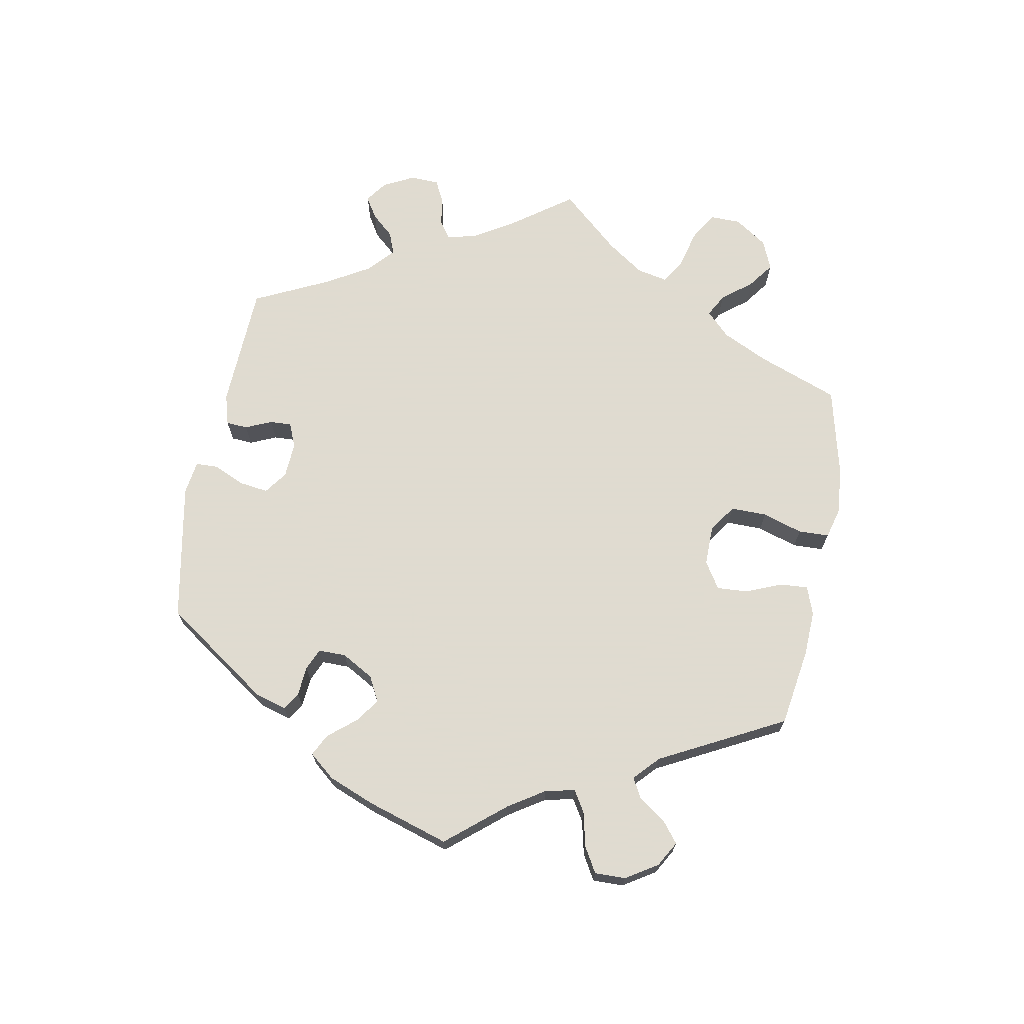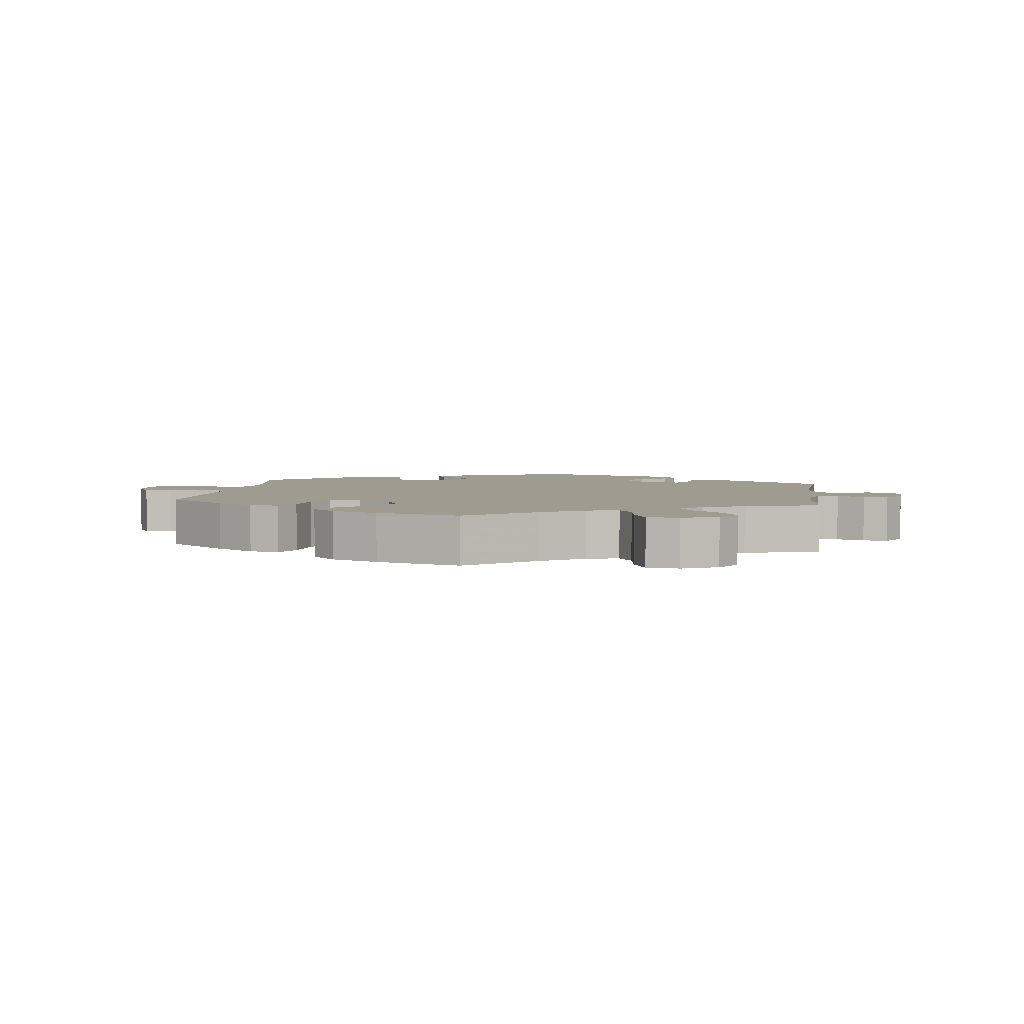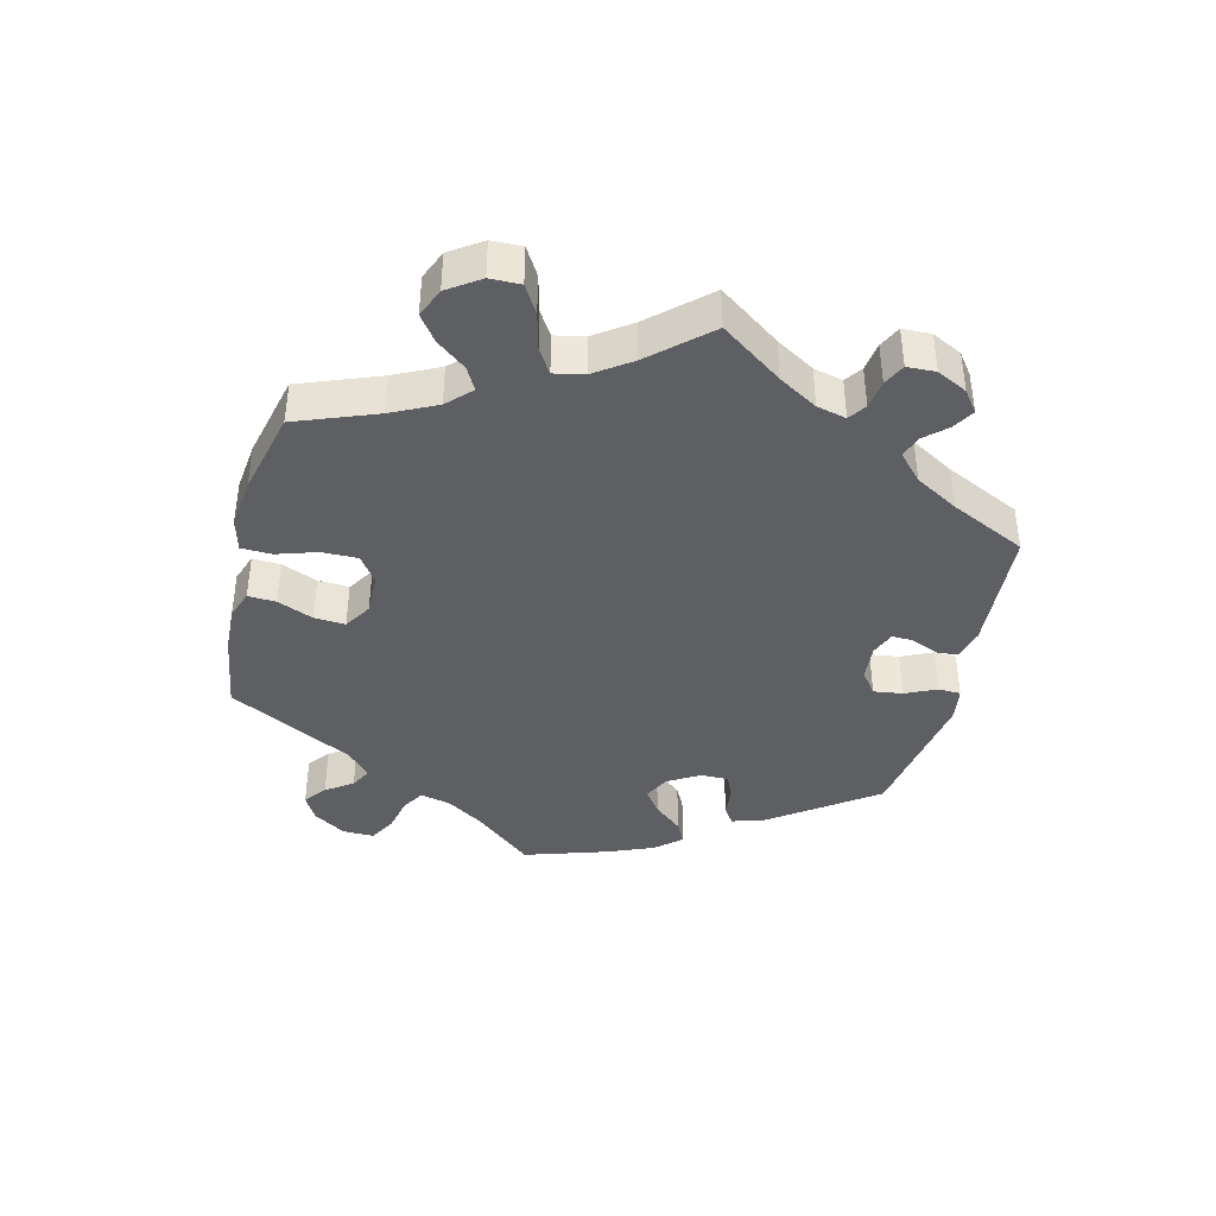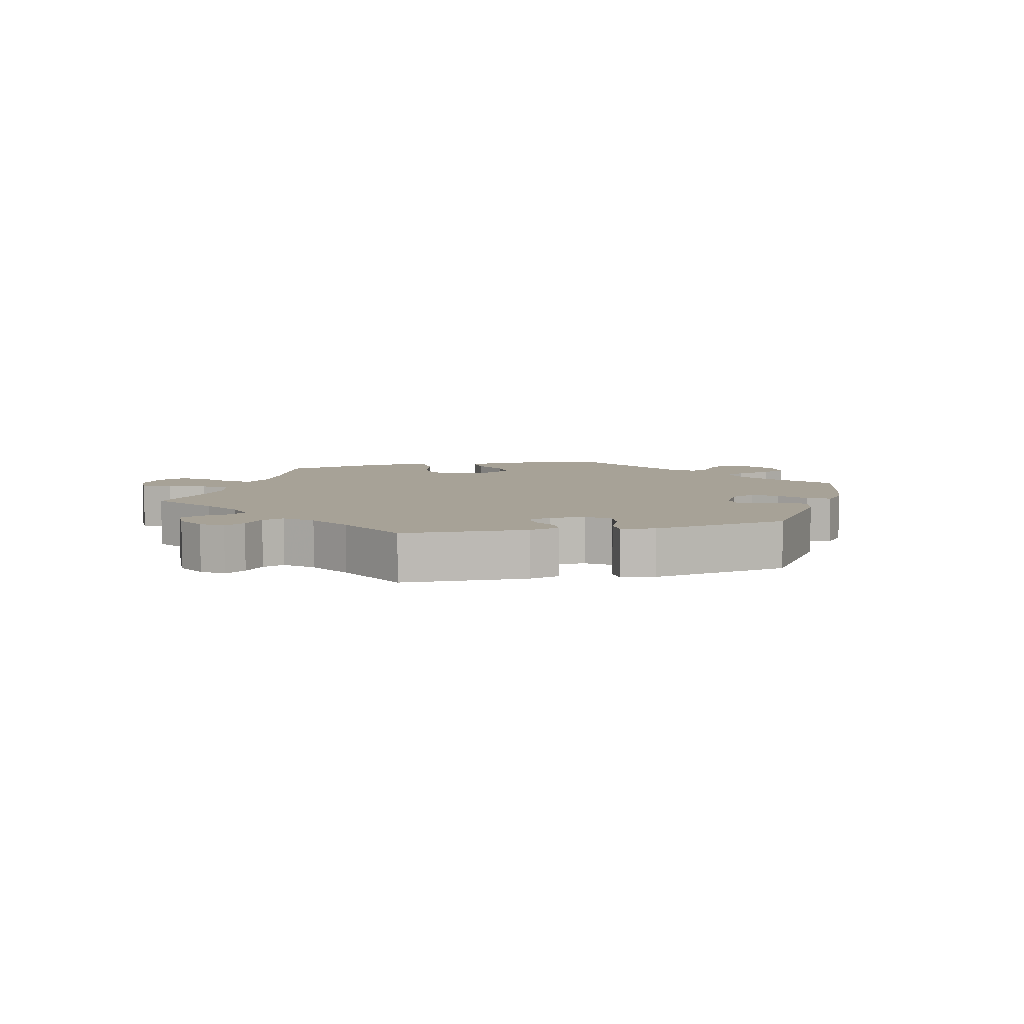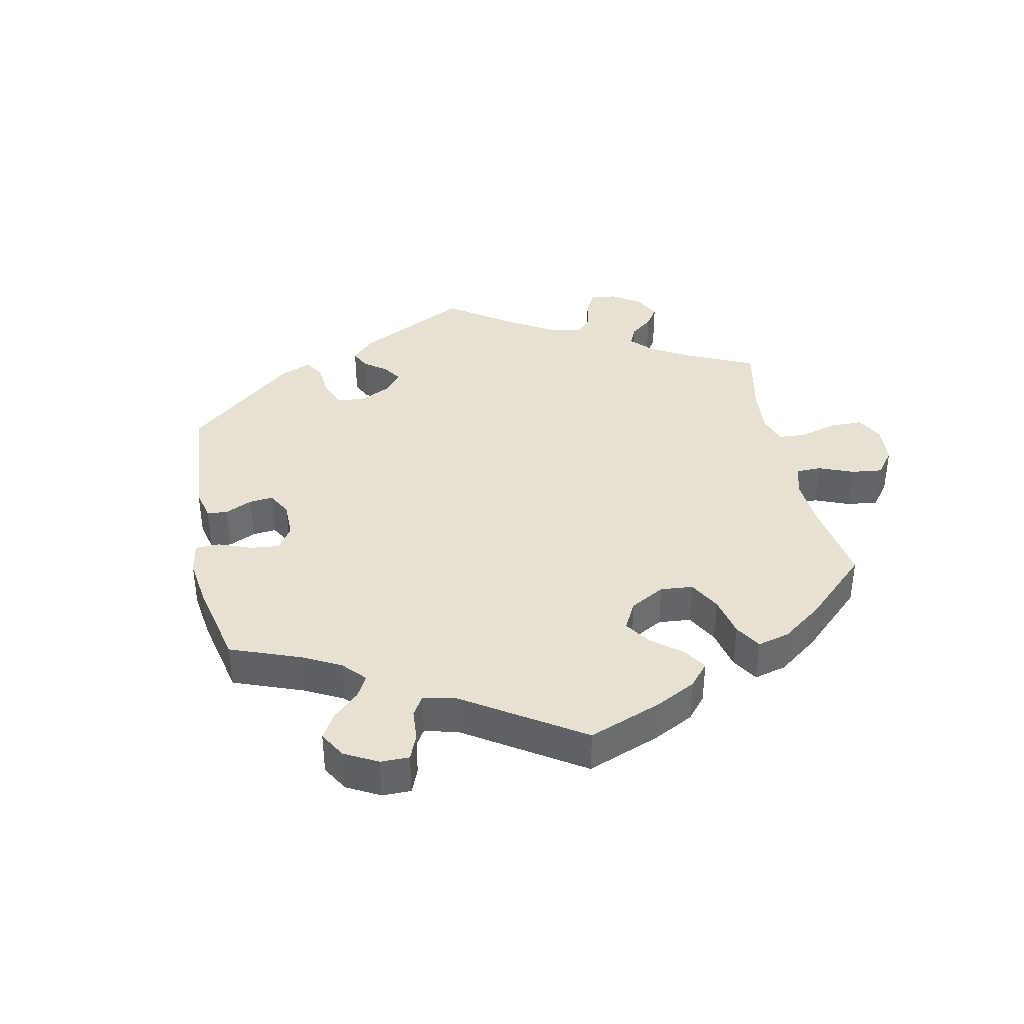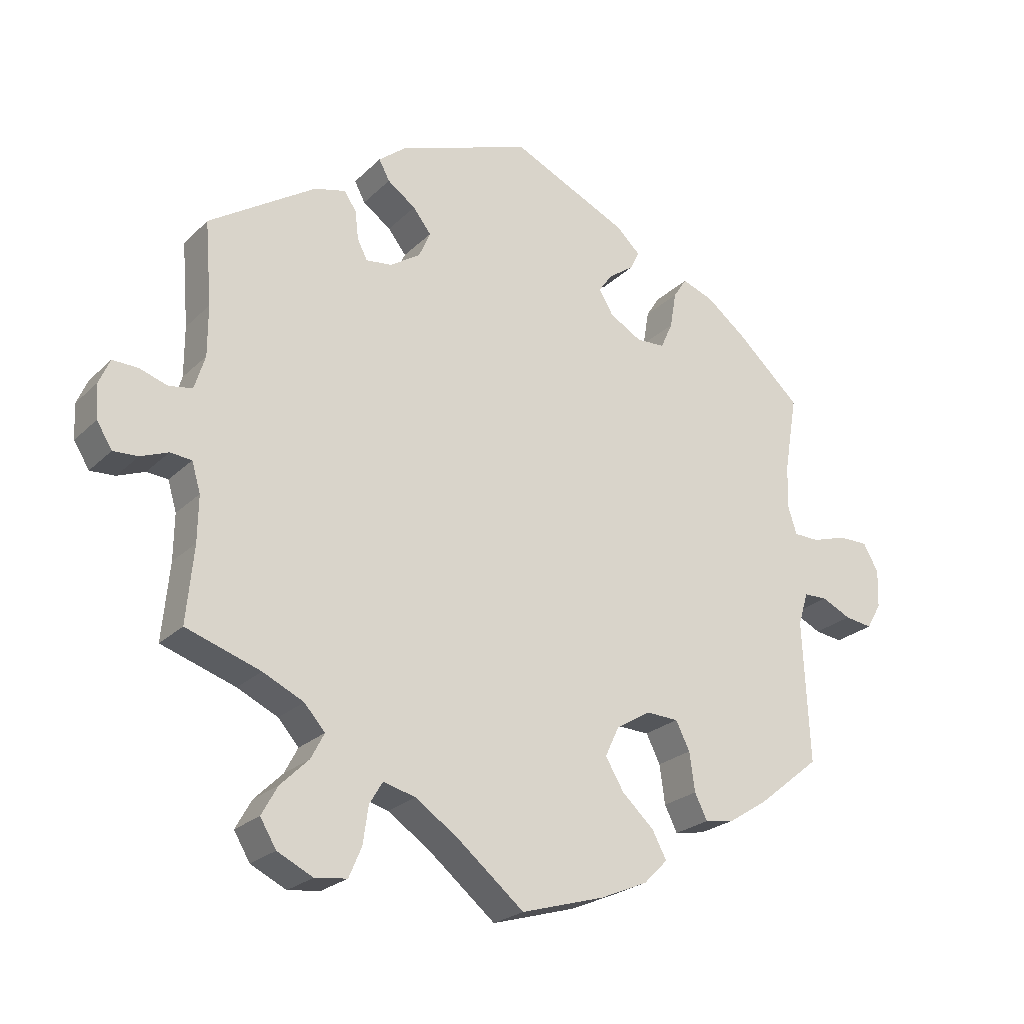
<metadata>
{"format":"obj","ext":"obj","renderer":"f3d","projection":"perspective","resolution":1024,"background":"white","views":[{"elev":70.2,"azim":70.4,"up":"+Y"},{"elev":4.0,"azim":-172.2,"up":"+Y"},{"elev":-40.9,"azim":-133.7,"up":"+Y"},{"elev":6.6,"azim":-44.3,"up":"+Y"},{"elev":38.9,"azim":108.5,"up":"+Y"},{"elev":-23.8,"azim":-33.0,"up":"+Z"}]}
</metadata>
<code>
v -0.341 0.07 0.392
v -0.294 0.07 0.404
v -0.276 0.07 0.377
v -0.271 0.07 0.334
v -0.256 0.07 0.305
v -0.217 0.07 0.31
v -0.172 0.07 0.34
v -0.155 0.07 0.379
v -0.182 0.07 0.414
v -0.224 0.07 0.444
v -0.24 0.07 0.474
v -0.2 0.07 0.506
v 0 0.07 0.578
v 0.175 0.07 0.496
v 0.211 0.07 0.462
v 0.197 0.07 0.434
v 0.16 0.07 0.408
v 0.139 0.07 0.379
v 0.16 0.07 0.343
v 0.208 0.07 0.315
v 0.251 0.07 0.317
v 0.269 0.07 0.357
v 0.278 0.07 0.411
v 0.298 0.07 0.442
v 0.345 0.07 0.425
v 0.405 0.07 0.378
v 0.501 0.07 0.29
v 0.482 0.07 0.177
v 0.479 0.07 0.112
v 0.493 0.07 0.068
v 0.531 0.07 0.067
v 0.583 0.07 0.083
v 0.627 0.07 0.083
v 0.65 0.07 0.042
v 0.648 0.07 -0.015
v 0.626 0.07 -0.053
v 0.585 0.07 -0.047
v 0.541 0.07 -0.026
v 0.506 0.07 -0.027
v 0.491 0.07 -0.076
v 0.501 0.07 -0.288
v 0.408 0.07 -0.363
v 0.35 0.07 -0.4
v 0.305 0.07 -0.408
v 0.286 0.07 -0.37
v 0.278 0.07 -0.312
v 0.257 0.07 -0.27
v 0.209 0.07 -0.268
v 0.157 0.07 -0.299
v 0.136 0.07 -0.344
v 0.164 0.07 -0.391
v 0.211 0.07 -0.434
v 0.233 0.07 -0.475
v 0.197 0.07 -0.511
v 0.127 0.07 -0.541
v 0.001 0.07 -0.578
v -0.1 0.07 -0.495
v -0.163 0.07 -0.452
v -0.211 0.07 -0.439
v -0.231 0.07 -0.472
v -0.239 0.07 -0.528
v -0.258 0.07 -0.572
v -0.306 0.07 -0.578
v -0.359 0.07 -0.552
v -0.383 0.07 -0.512
v -0.359 0.07 -0.469
v -0.317 0.07 -0.428
v -0.297 0.07 -0.39
v -0.328 0.07 -0.355
v -0.389 0.07 -0.326
v -0.5 0.07 -0.289
v -0.489 0.07 -0.175
v -0.488 0.07 -0.107
v -0.501 0.07 -0.063
v -0.533 0.07 -0.06
v -0.574 0.07 -0.076
v -0.611 0.07 -0.078
v -0.634 0.07 -0.041
v -0.637 0.07 0.01
v -0.621 0.07 0.047
v -0.583 0.07 0.046
v -0.541 0.07 0.032
v -0.506 0.07 0.038
v -0.49 0.07 0.089
v -0.49 0.07 0.164
v -0.5 0.07 0.289
v -0.341 0 0.392
v -0.294 0 0.404
v -0.276 0 0.377
v -0.271 0 0.334
v -0.256 0 0.305
v -0.217 0 0.31
v -0.172 0 0.34
v -0.155 0 0.379
v -0.182 0 0.414
v -0.224 0 0.444
v -0.24 0 0.474
v -0.2 0 0.506
v 0 0 0.578
v 0.175 0 0.496
v 0.211 0 0.462
v 0.197 0 0.434
v 0.16 0 0.408
v 0.139 0 0.379
v 0.16 0 0.343
v 0.208 0 0.315
v 0.251 0 0.317
v 0.269 0 0.357
v 0.278 0 0.411
v 0.298 0 0.442
v 0.345 0 0.425
v 0.405 0 0.378
v 0.501 0 0.29
v 0.482 0 0.177
v 0.479 0 0.112
v 0.493 0 0.068
v 0.531 0 0.067
v 0.583 0 0.083
v 0.627 0 0.083
v 0.65 0 0.042
v 0.648 0 -0.015
v 0.626 0 -0.053
v 0.585 0 -0.047
v 0.541 0 -0.026
v 0.506 0 -0.027
v 0.491 0 -0.076
v 0.501 0 -0.288
v 0.408 0 -0.363
v 0.35 0 -0.4
v 0.305 0 -0.408
v 0.286 0 -0.37
v 0.278 0 -0.312
v 0.257 0 -0.27
v 0.209 0 -0.268
v 0.157 0 -0.299
v 0.136 0 -0.344
v 0.164 0 -0.391
v 0.211 0 -0.434
v 0.233 0 -0.475
v 0.197 0 -0.511
v 0.127 0 -0.541
v 0.001 0 -0.578
v -0.1 0 -0.495
v -0.163 0 -0.452
v -0.211 0 -0.439
v -0.231 0 -0.472
v -0.239 0 -0.528
v -0.258 0 -0.572
v -0.306 0 -0.578
v -0.359 0 -0.552
v -0.383 0 -0.512
v -0.359 0 -0.469
v -0.317 0 -0.428
v -0.297 0 -0.39
v -0.328 0 -0.355
v -0.389 0 -0.326
v -0.5 0 -0.289
v -0.489 0 -0.175
v -0.488 0 -0.107
v -0.501 0 -0.063
v -0.533 0 -0.06
v -0.574 0 -0.076
v -0.611 0 -0.078
v -0.634 0 -0.041
v -0.637 0 0.01
v -0.621 0 0.047
v -0.583 0 0.046
v -0.541 0 0.032
v -0.506 0 0.038
v -0.49 0 0.089
v -0.49 0 0.164
v -0.5 0 0.289
f 85 86 1 2
f 84 85 2 3
f 83 84 3 4
f 79 80 81 82
f 79 82 83
f 78 79 83
f 75 76 77 78
f 74 75 78 83
f 73 74 83 4
f 70 71 72
f 69 70 72 73
f 68 69 73 4
f 64 65 66 67
f 64 67 68
f 63 64 68
f 60 61 62 63
f 59 60 63 68
f 58 59 68 4
f 54 55 56 57
f 51 52 53 54
f 50 51 54 57
f 49 50 57 58
f 43 44 45 46
f 43 46 47
f 40 41 42 43
f 39 40 43 47
f 35 36 37 38
f 35 38 39
f 34 35 39
f 31 32 33 34
f 30 31 34 39
f 29 30 39 47
f 25 26 27 28
f 22 23 24 25
f 21 22 25 28
f 20 21 28 29
f 14 15 16 17
f 14 17 18
f 13 14 18
f 12 13 18 19
f 9 10 11 12
f 8 9 12 19
f 58 4 5
f 48 49 58 5
f 7 8 19 20
f 6 7 20 29
f 29 47 48
f 5 6 29 48
f 88 87 172 171
f 89 88 171 170
f 90 89 170 169
f 168 167 166 165
f 169 168 165
f 169 165 164
f 164 163 162 161
f 169 164 161 160
f 90 169 160 159
f 158 157 156
f 159 158 156 155
f 90 159 155 154
f 153 152 151 150
f 154 153 150
f 154 150 149
f 149 148 147 146
f 154 149 146 145
f 90 154 145 144
f 143 142 141 140
f 140 139 138 137
f 143 140 137 136
f 144 143 136 135
f 132 131 130 129
f 133 132 129
f 129 128 127 126
f 133 129 126 125
f 124 123 122 121
f 125 124 121
f 125 121 120
f 120 119 118 117
f 125 120 117 116
f 133 125 116 115
f 114 113 112 111
f 111 110 109 108
f 114 111 108 107
f 115 114 107 106
f 103 102 101 100
f 104 103 100
f 104 100 99
f 105 104 99 98
f 98 97 96 95
f 105 98 95 94
f 91 90 144
f 91 144 135 134
f 106 105 94 93
f 115 106 93 92
f 134 133 115
f 134 115 92 91
f 1 87 88 2
f 2 88 89 3
f 3 89 90 4
f 4 90 91 5
f 5 91 92 6
f 6 92 93 7
f 7 93 94 8
f 8 94 95 9
f 9 95 96 10
f 10 96 97 11
f 11 97 98 12
f 12 98 99 13
f 13 99 100 14
f 14 100 101 15
f 15 101 102 16
f 16 102 103 17
f 17 103 104 18
f 18 104 105 19
f 19 105 106 20
f 20 106 107 21
f 21 107 108 22
f 22 108 109 23
f 23 109 110 24
f 24 110 111 25
f 25 111 112 26
f 26 112 113 27
f 27 113 114 28
f 28 114 115 29
f 29 115 116 30
f 30 116 117 31
f 31 117 118 32
f 32 118 119 33
f 33 119 120 34
f 34 120 121 35
f 35 121 122 36
f 36 122 123 37
f 37 123 124 38
f 38 124 125 39
f 39 125 126 40
f 40 126 127 41
f 41 127 128 42
f 42 128 129 43
f 43 129 130 44
f 44 130 131 45
f 45 131 132 46
f 46 132 133 47
f 47 133 134 48
f 48 134 135 49
f 49 135 136 50
f 50 136 137 51
f 51 137 138 52
f 52 138 139 53
f 53 139 140 54
f 54 140 141 55
f 55 141 142 56
f 56 142 143 57
f 57 143 144 58
f 58 144 145 59
f 59 145 146 60
f 60 146 147 61
f 61 147 148 62
f 62 148 149 63
f 63 149 150 64
f 64 150 151 65
f 65 151 152 66
f 66 152 153 67
f 67 153 154 68
f 68 154 155 69
f 69 155 156 70
f 70 156 157 71
f 71 157 158 72
f 72 158 159 73
f 73 159 160 74
f 74 160 161 75
f 75 161 162 76
f 76 162 163 77
f 77 163 164 78
f 78 164 165 79
f 79 165 166 80
f 80 166 167 81
f 81 167 168 82
f 82 168 169 83
f 83 169 170 84
f 84 170 171 85
f 85 171 172 86
f 86 172 87 1

</code>
